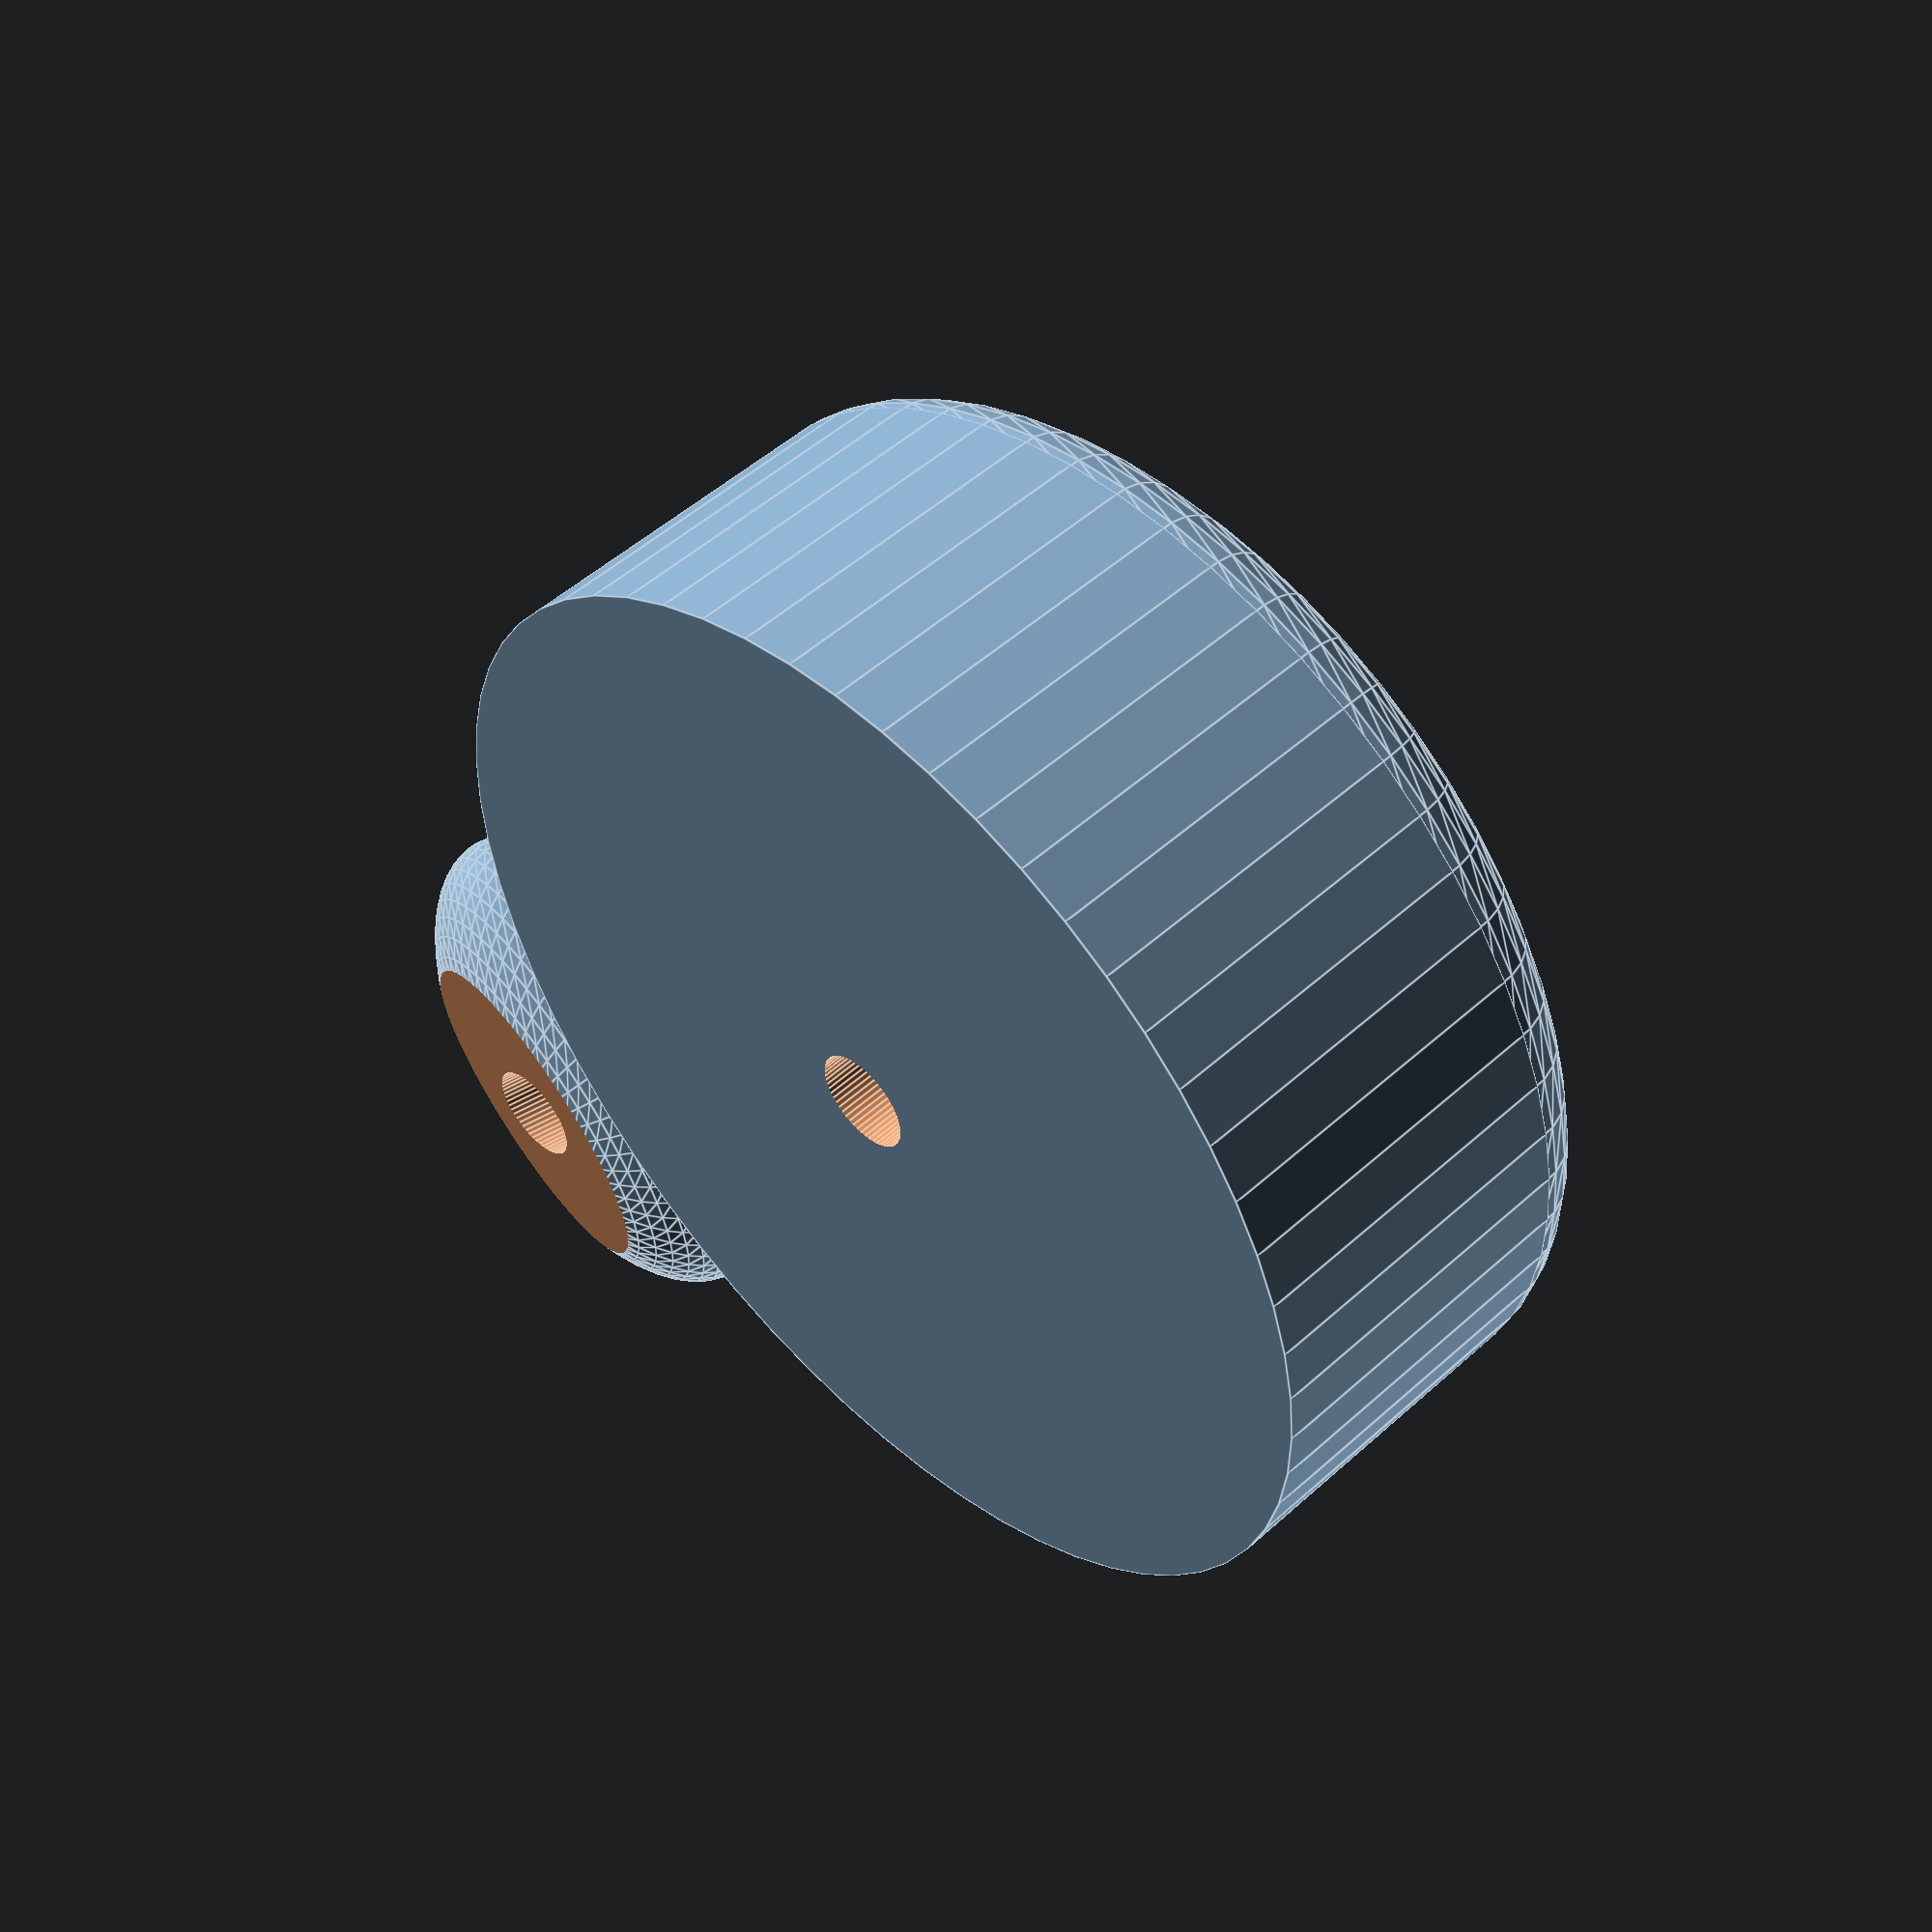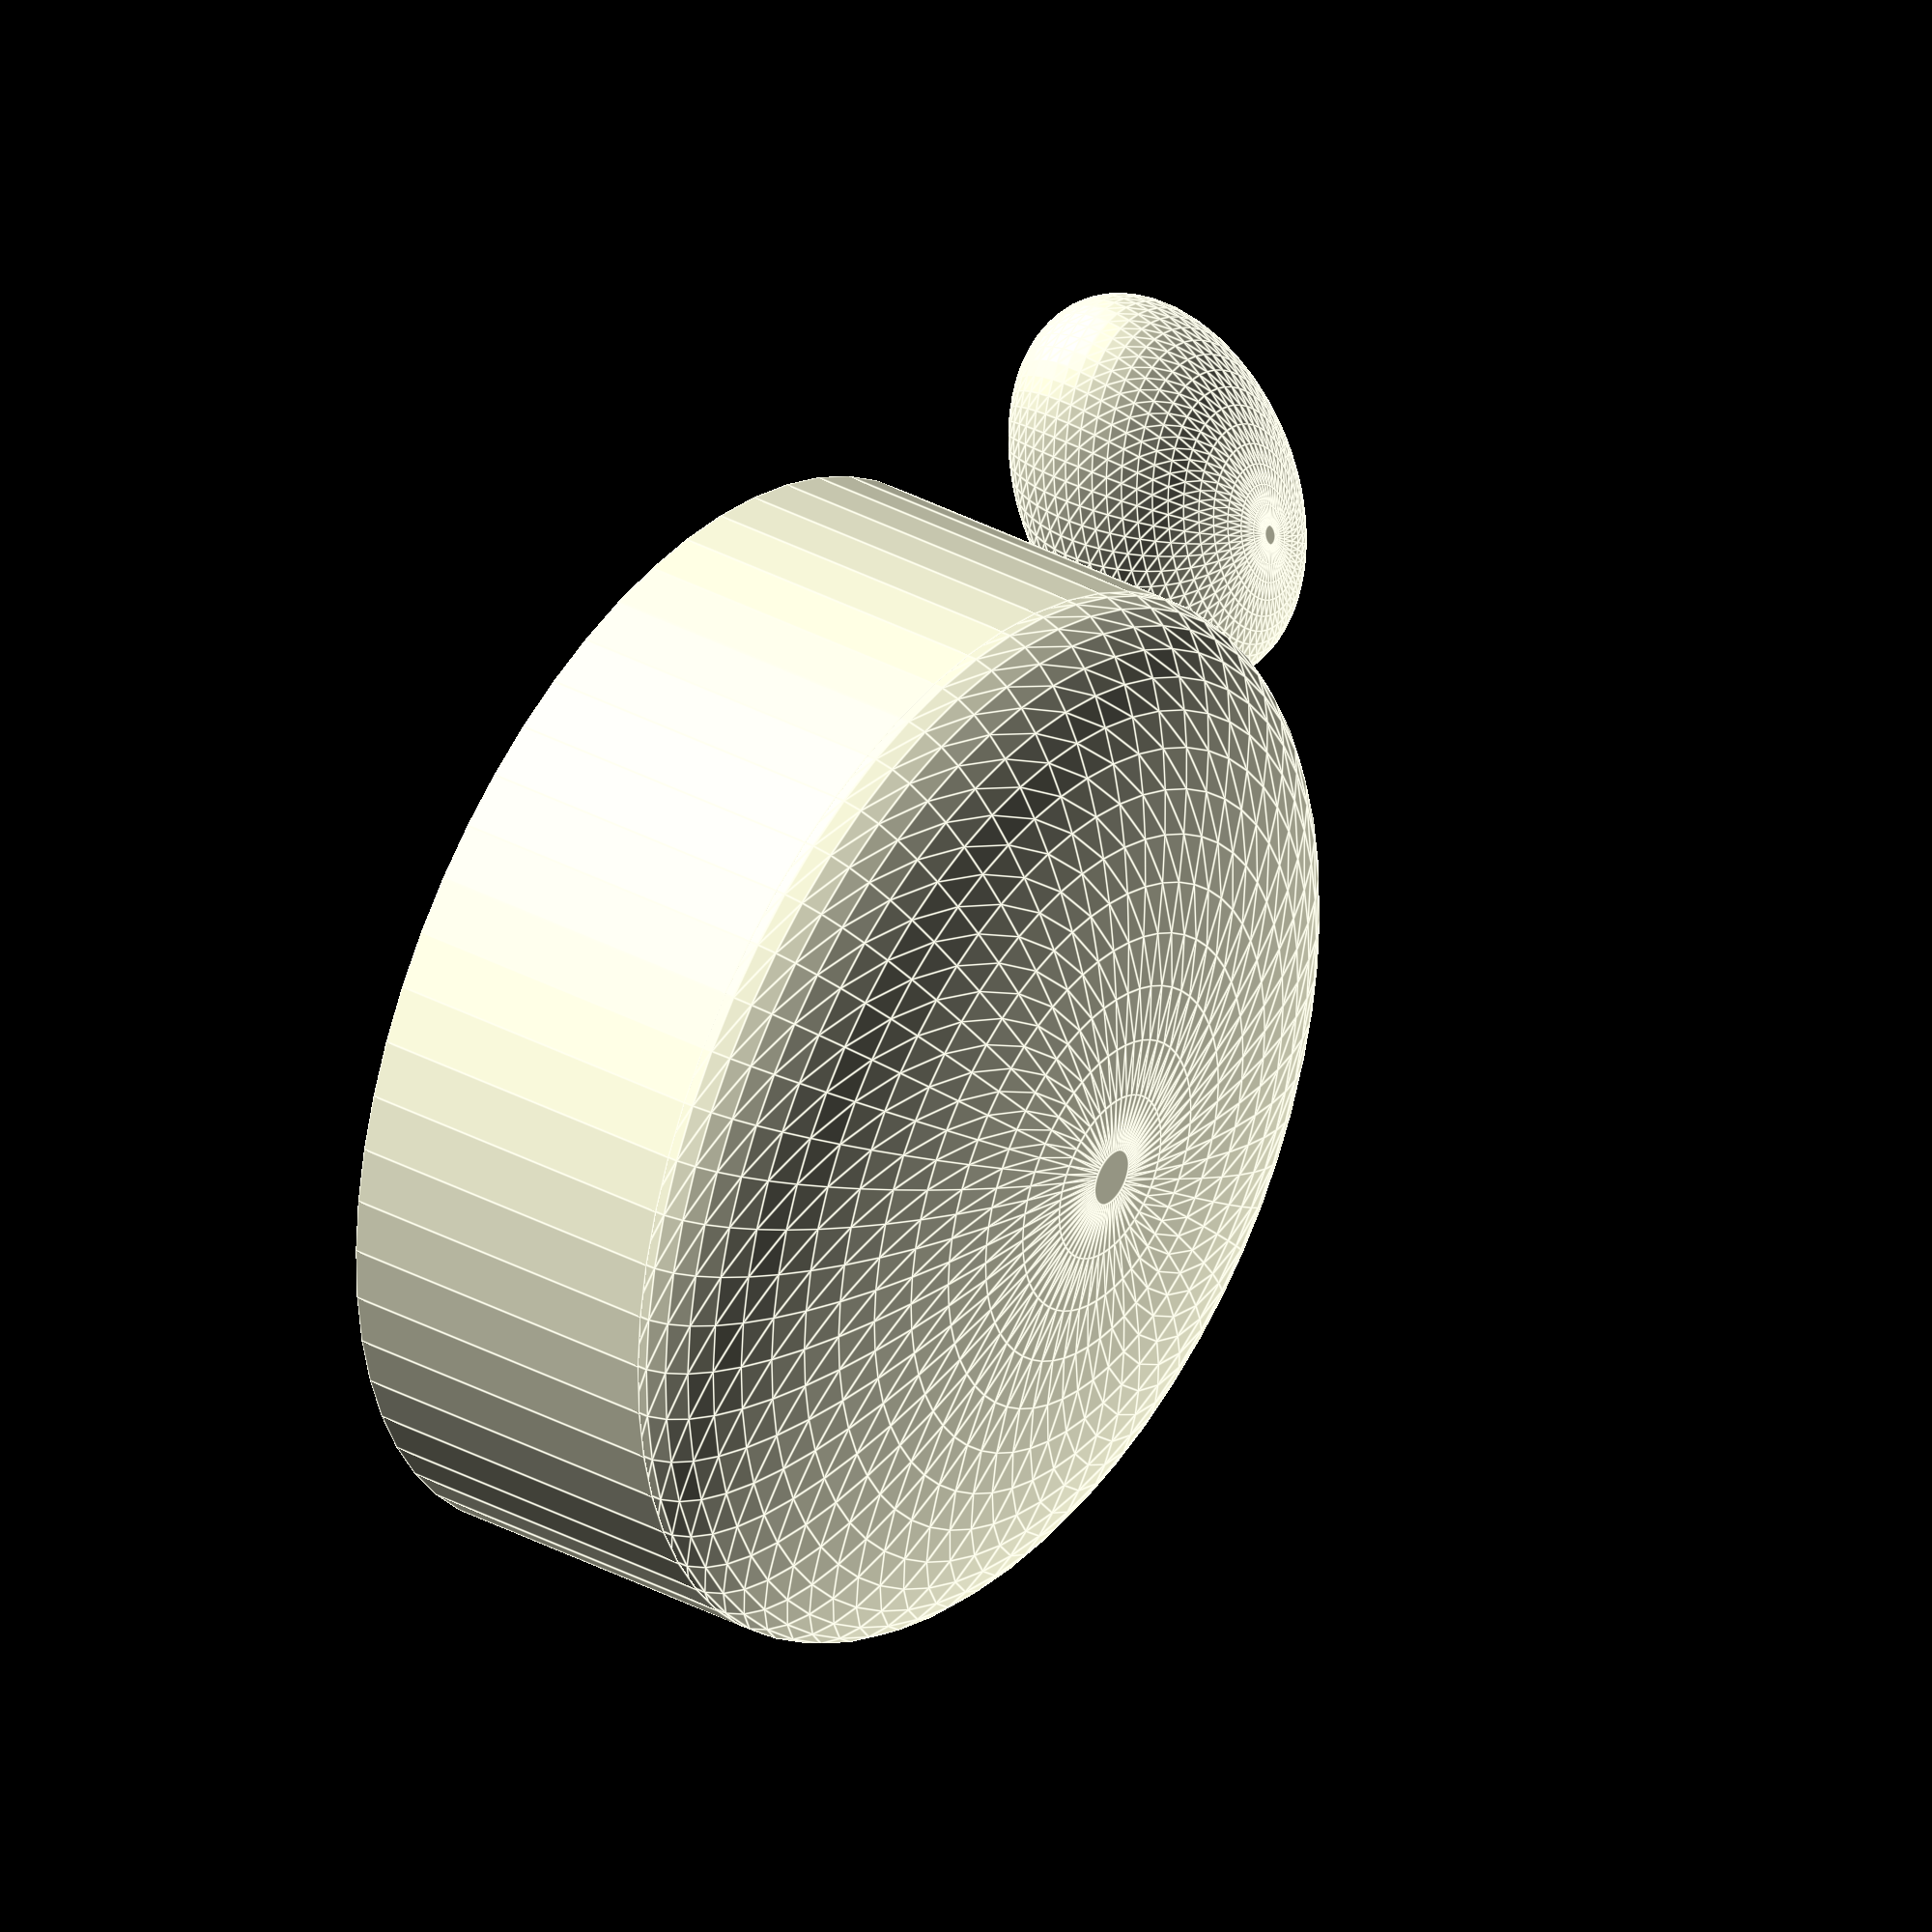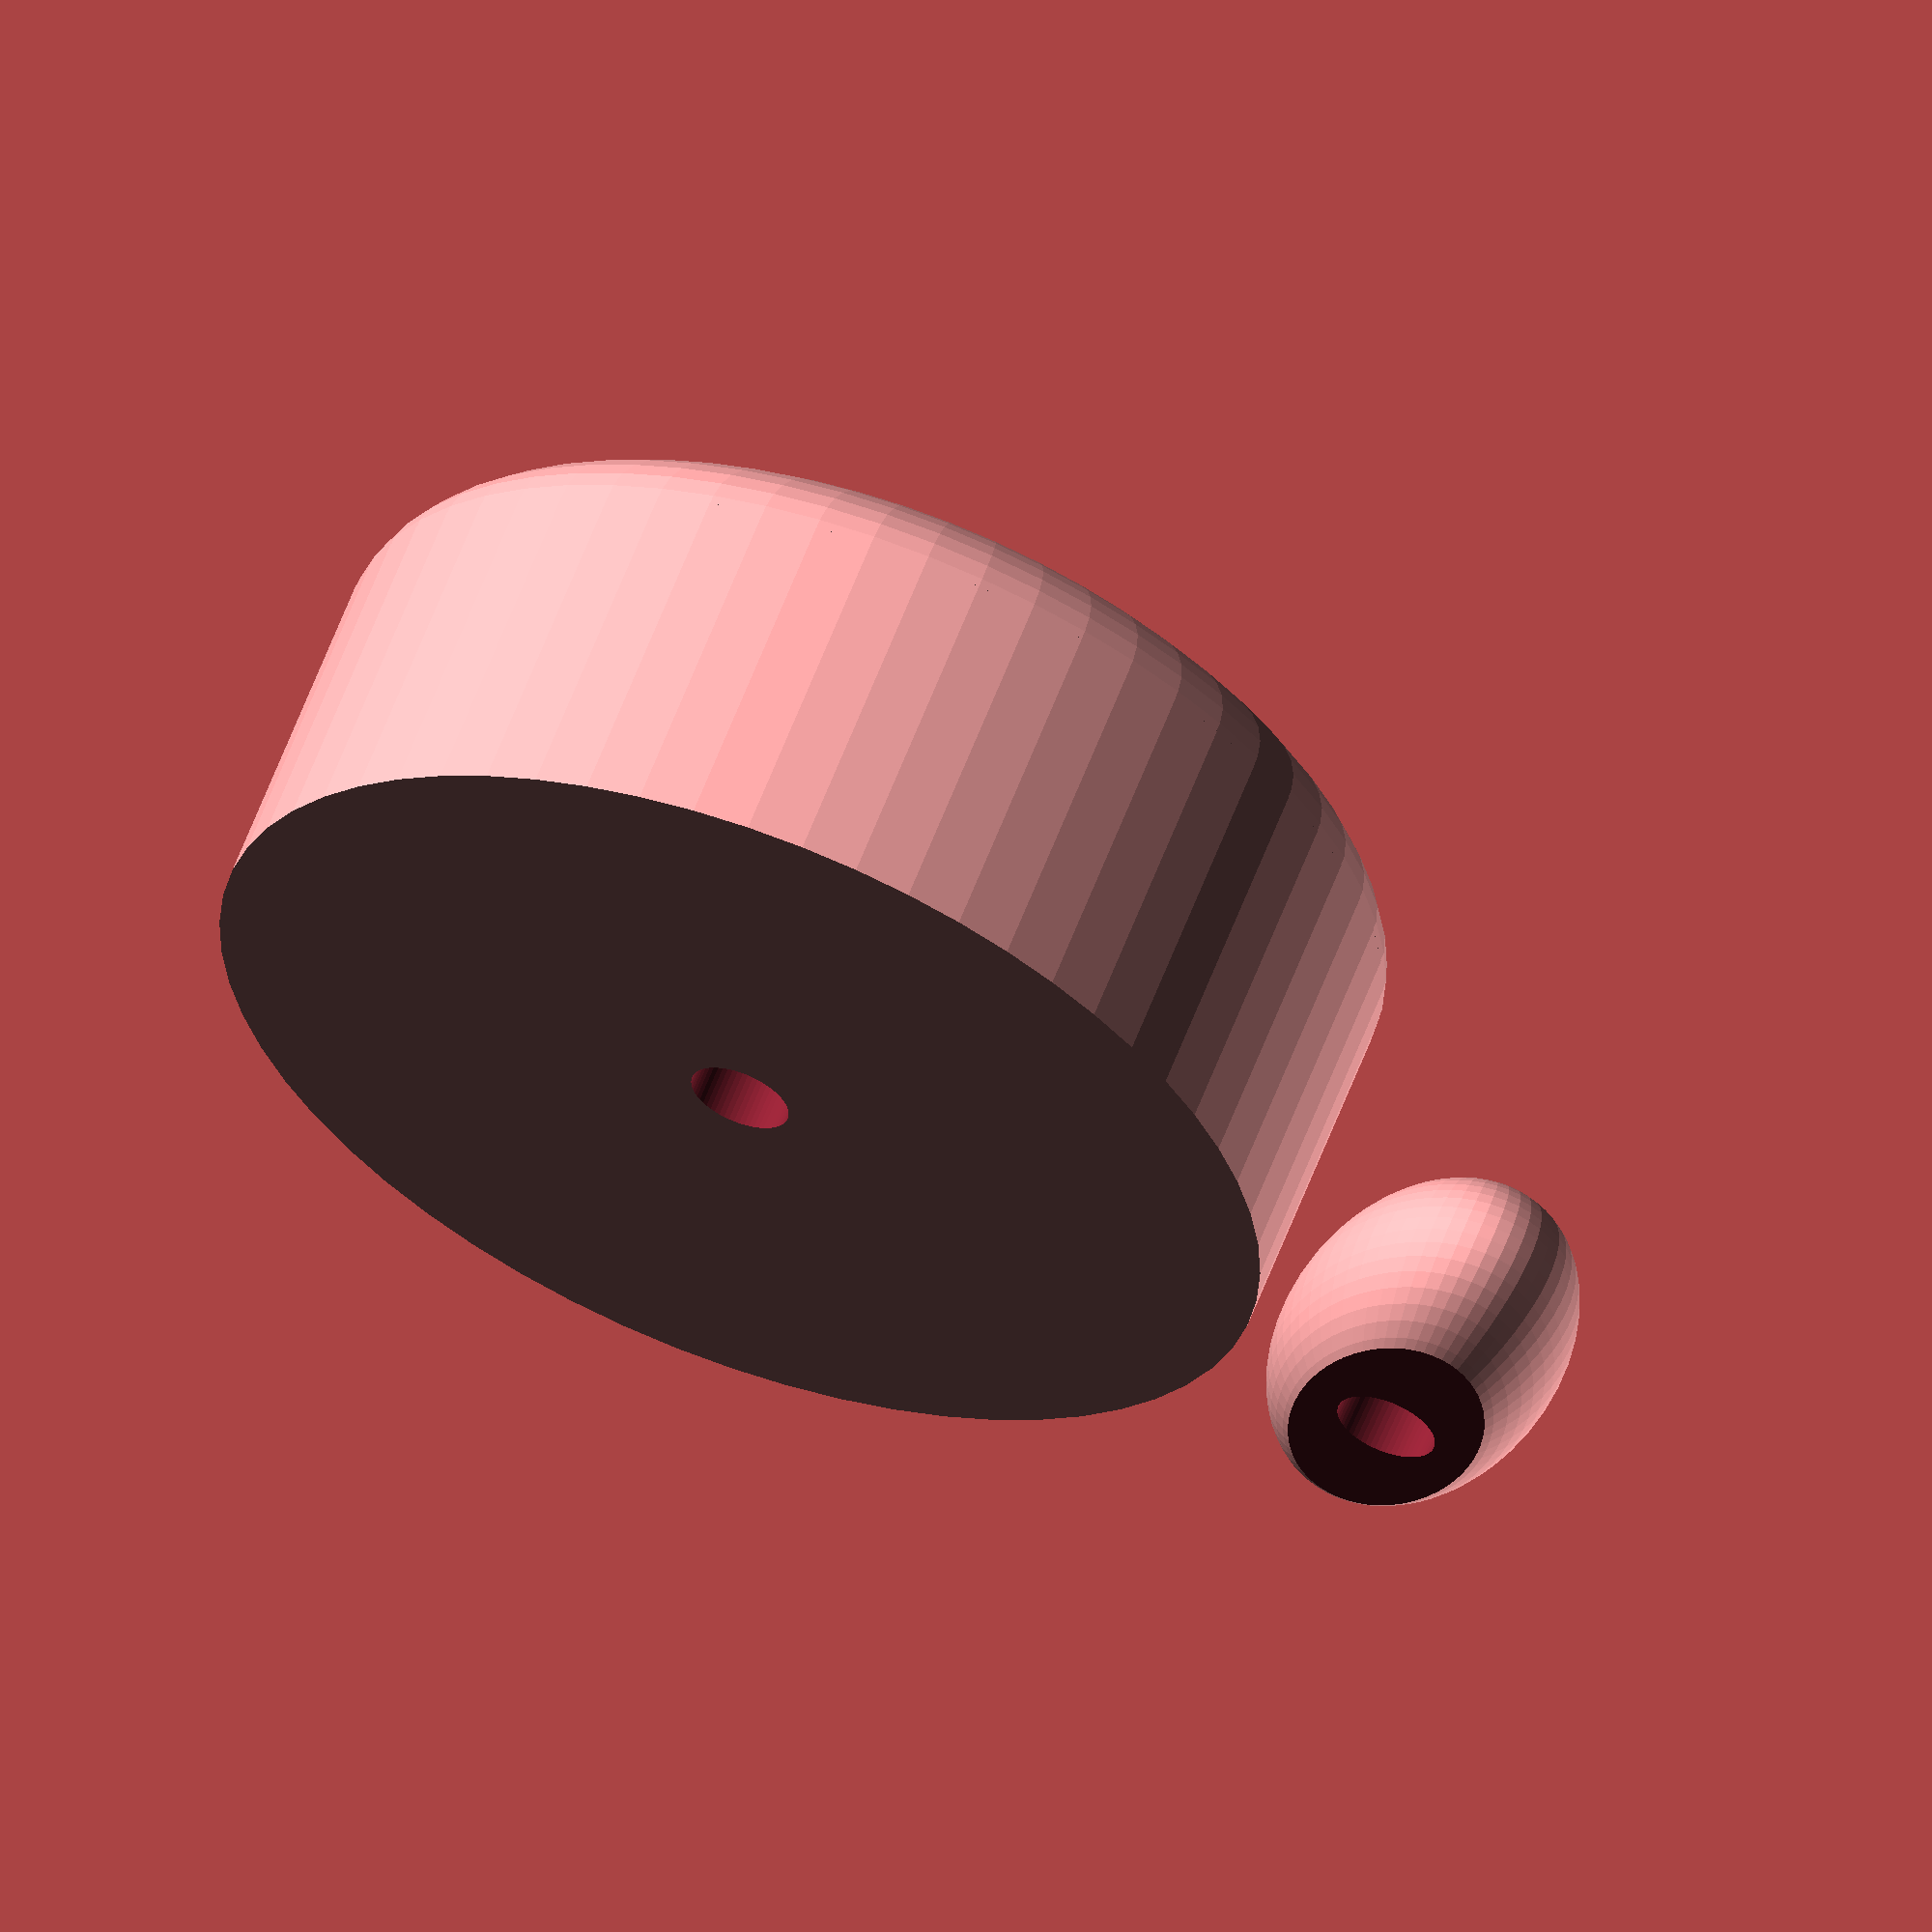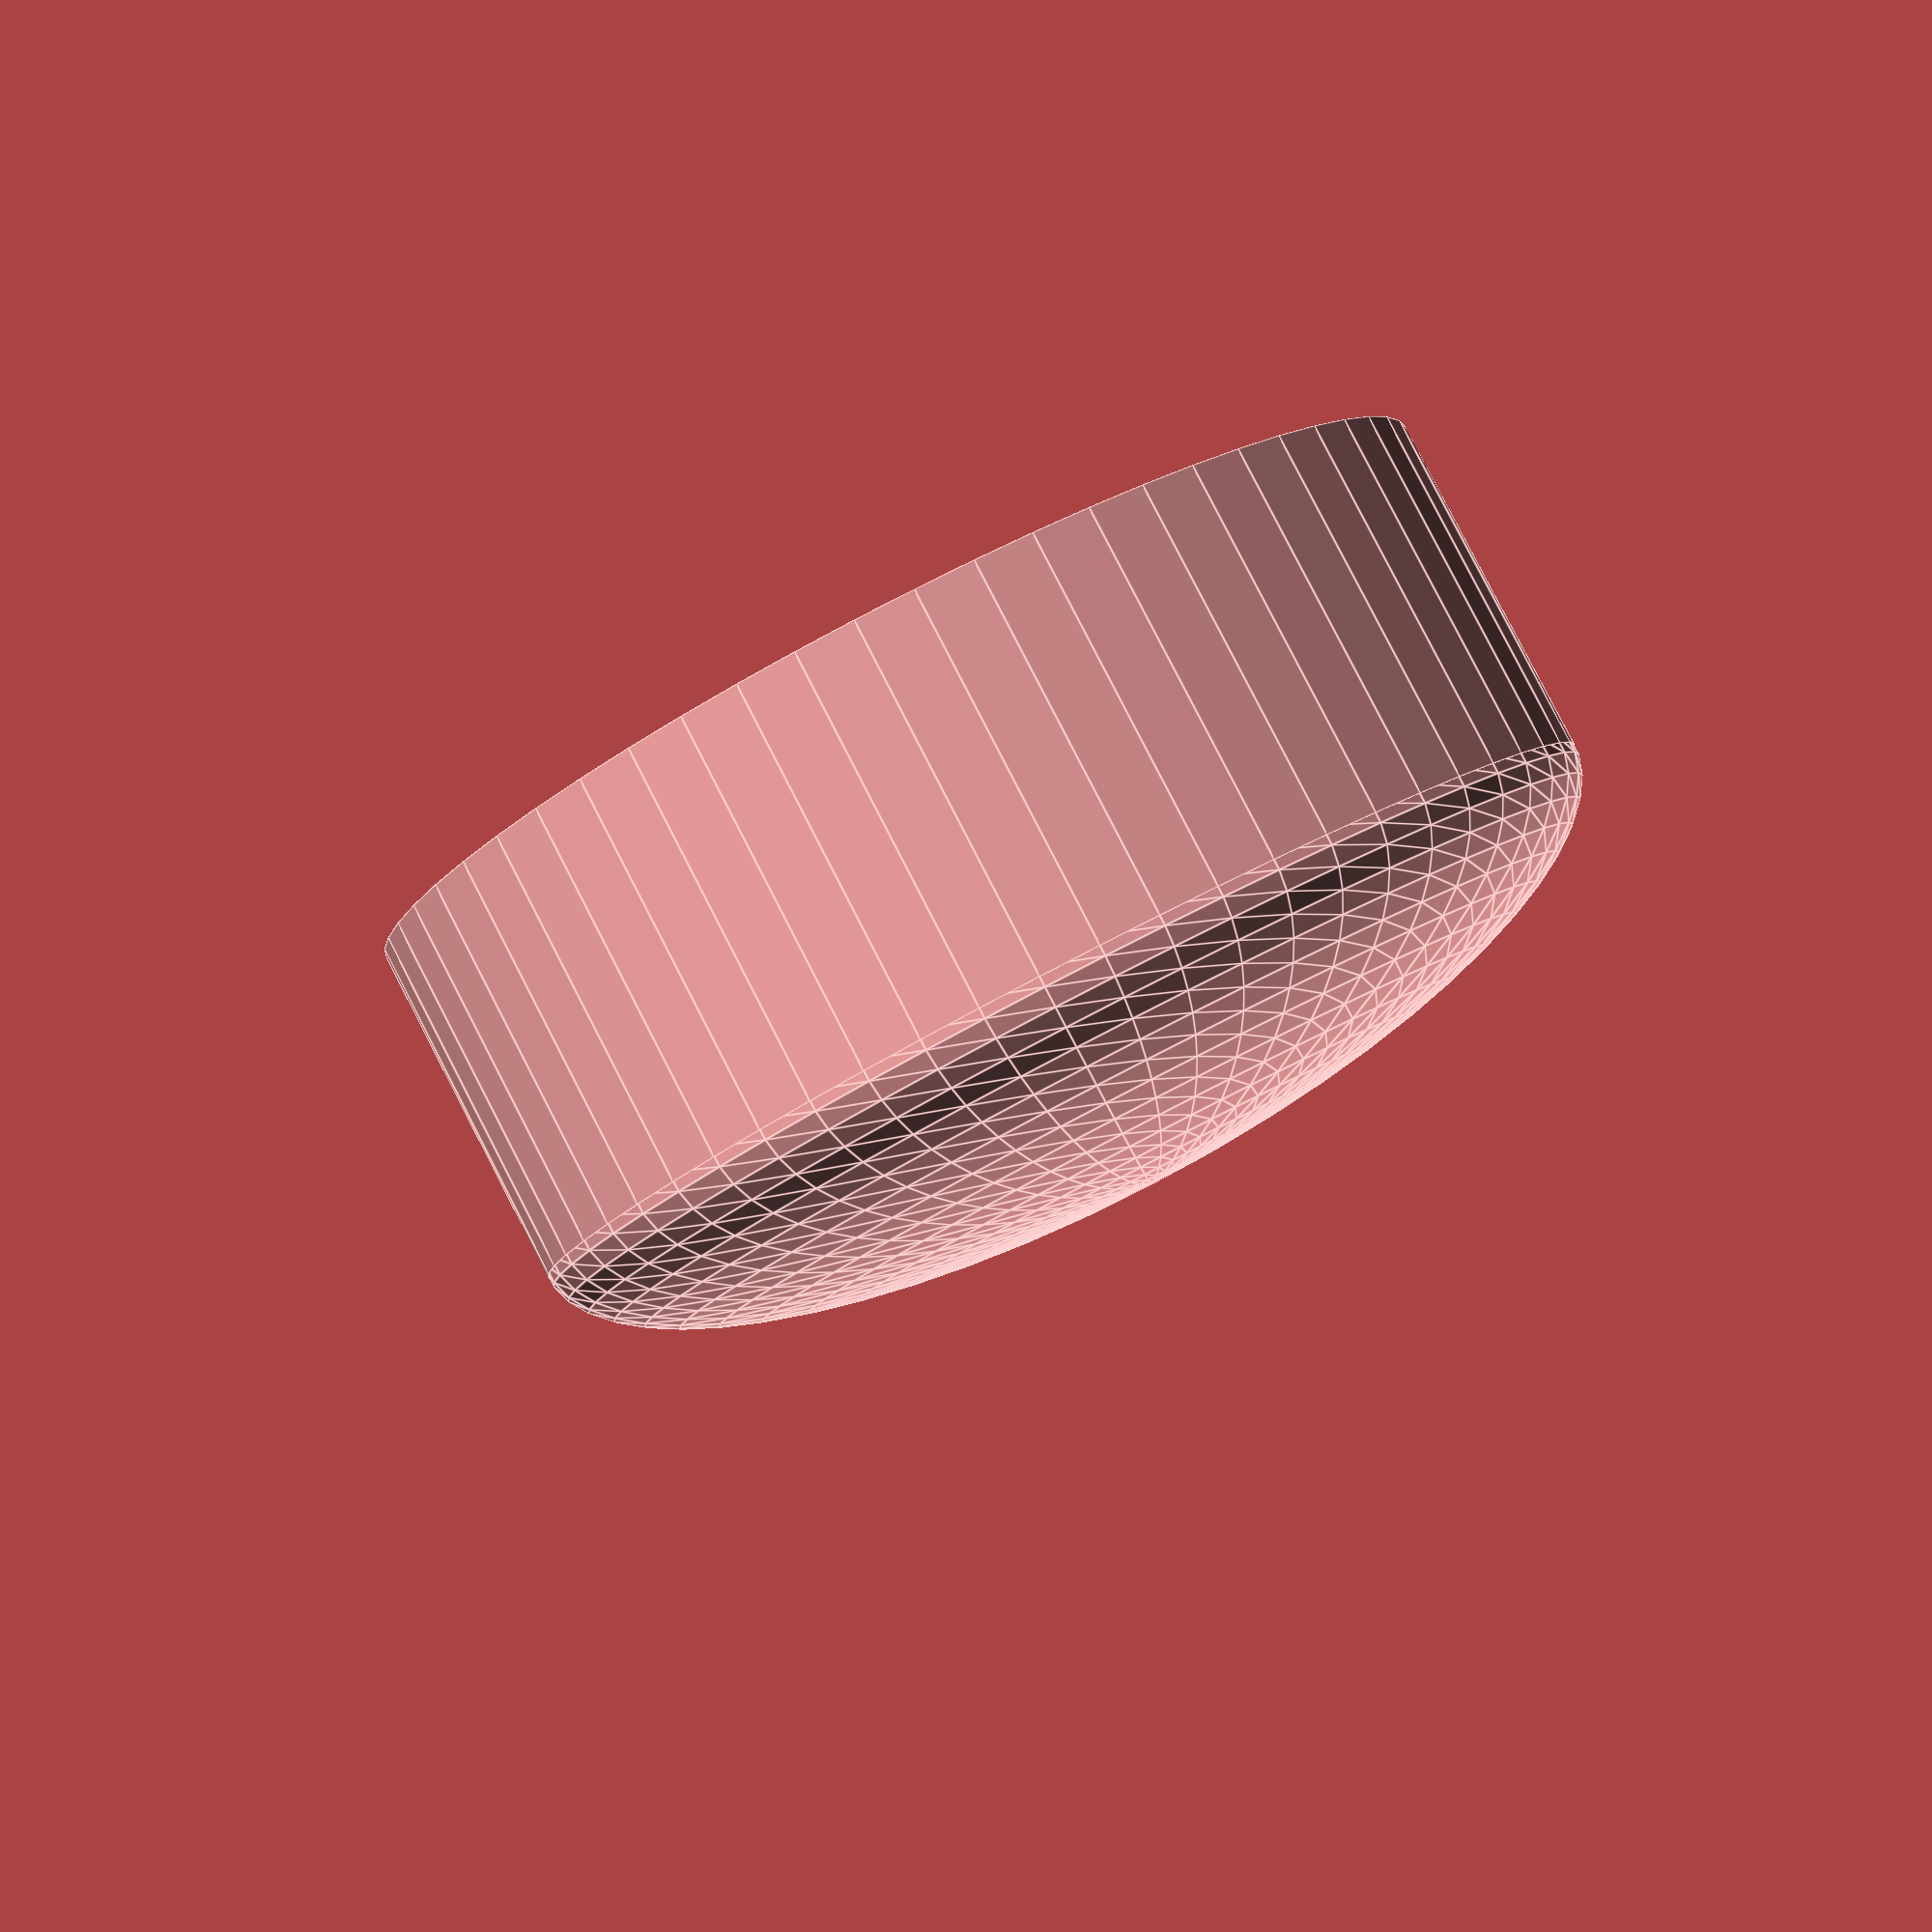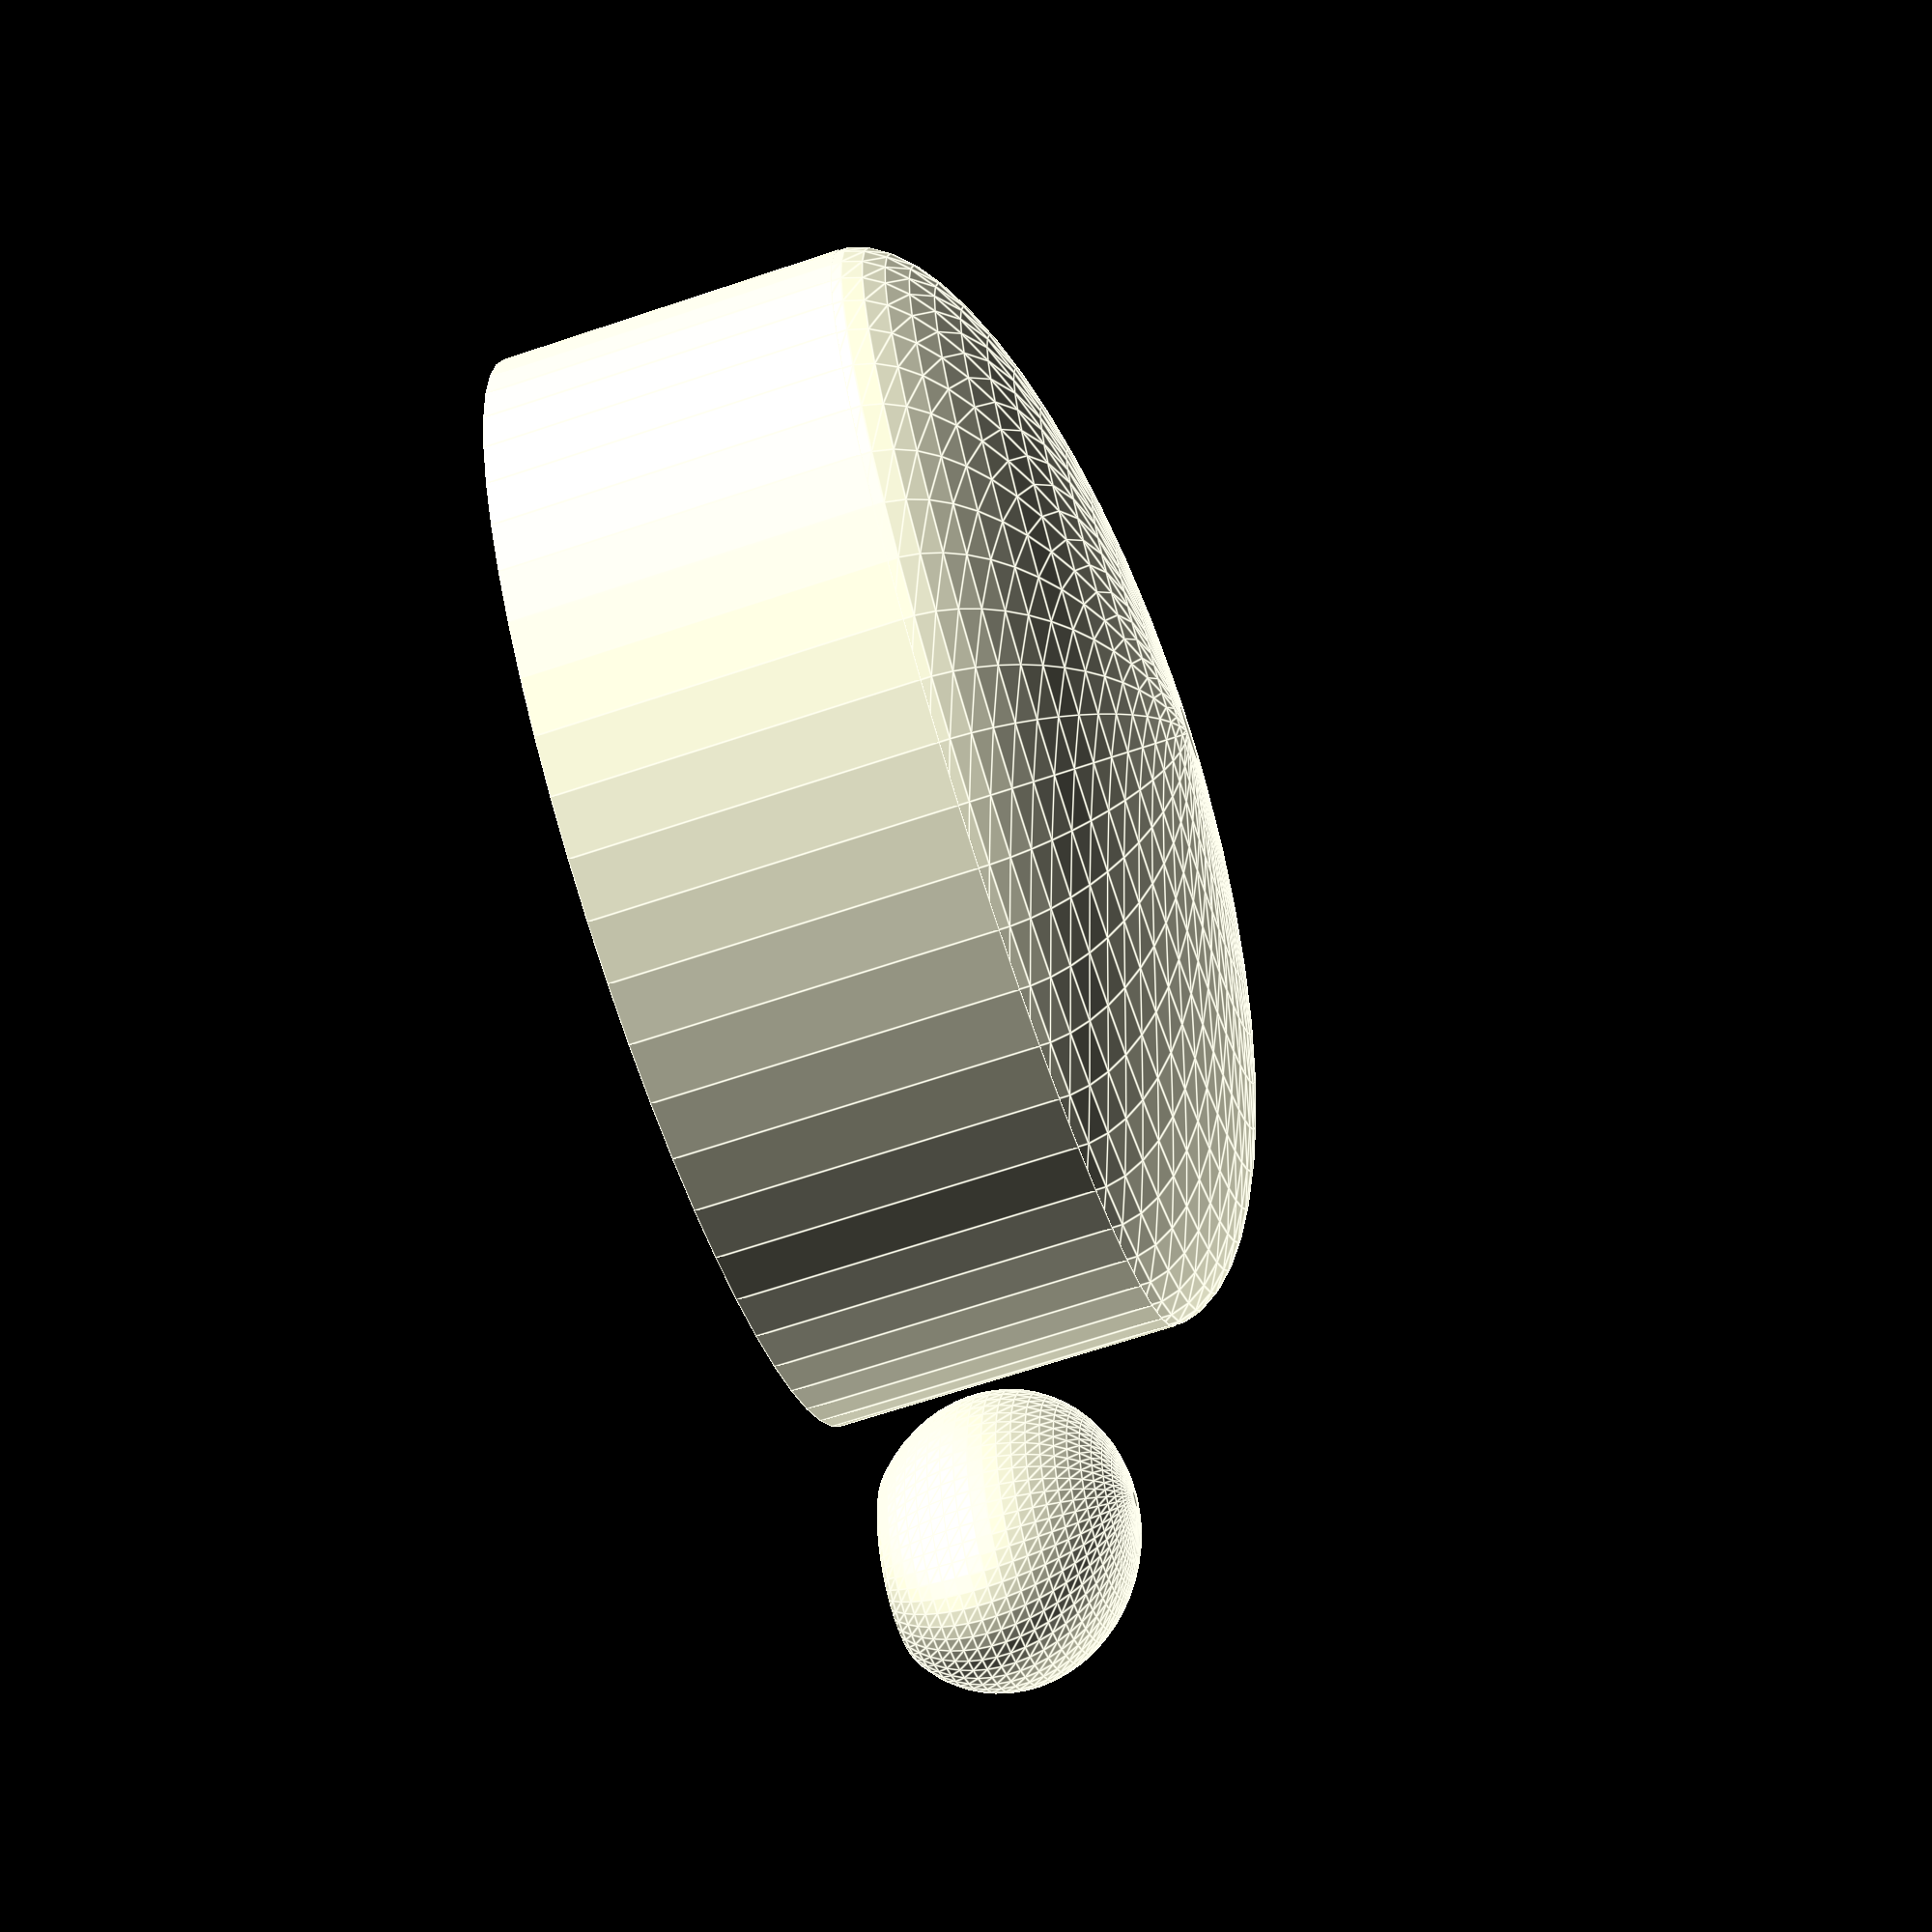
<openscad>
translate([0,21,0]) stickTip();
kickBeater();

module kickBeater() difference(){
    $fn=60;
    union(){
        cylinder(r=16,h=10);
        translate([0,0,10]) scale([1,1,0.33]) sphere(16);
    }
    translate([0,0,-1]) cylinder(r=1.5,h=5);
}

module stickTip() difference(){
    $fn=60;
    translate([0,0,3]) scale([2,1,1]) sphere(4);
    translate([0,0,-2]) cylinder(r=8,h=2);
    rotate([0,10,0]) translate([0,0,-2]) cylinder(r=1.5,h=6);
}
</openscad>
<views>
elev=309.1 azim=134.1 roll=225.5 proj=p view=edges
elev=145.1 azim=247.0 roll=234.3 proj=o view=edges
elev=119.4 azim=71.1 roll=339.3 proj=o view=solid
elev=95.7 azim=20.4 roll=207.3 proj=p view=edges
elev=249.7 azim=281.5 roll=251.7 proj=p view=edges
</views>
